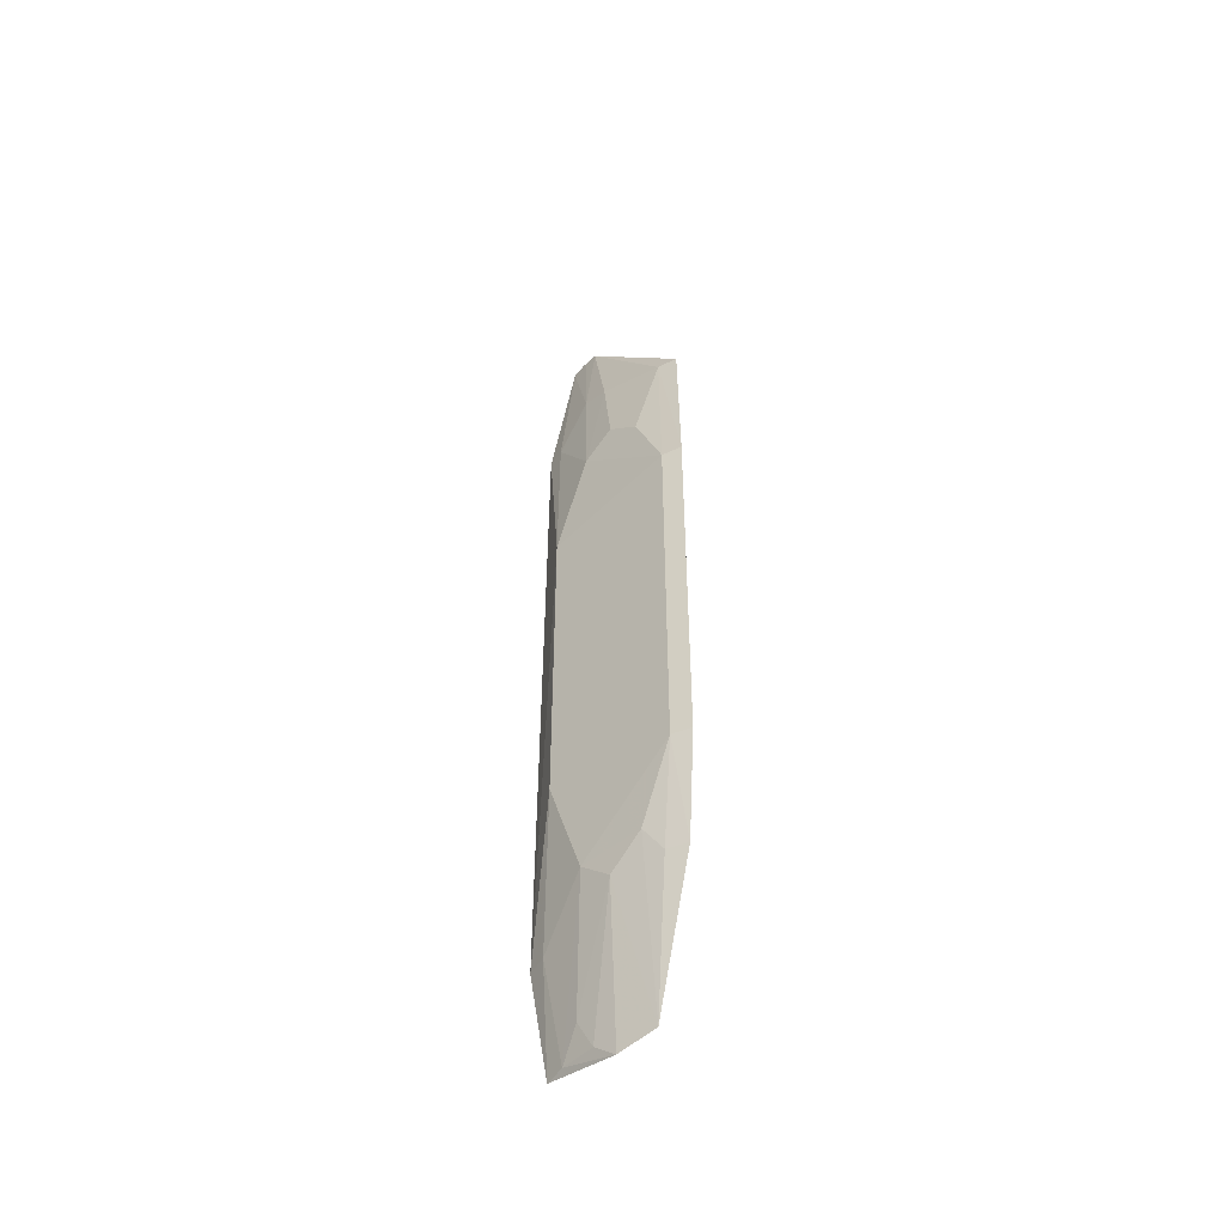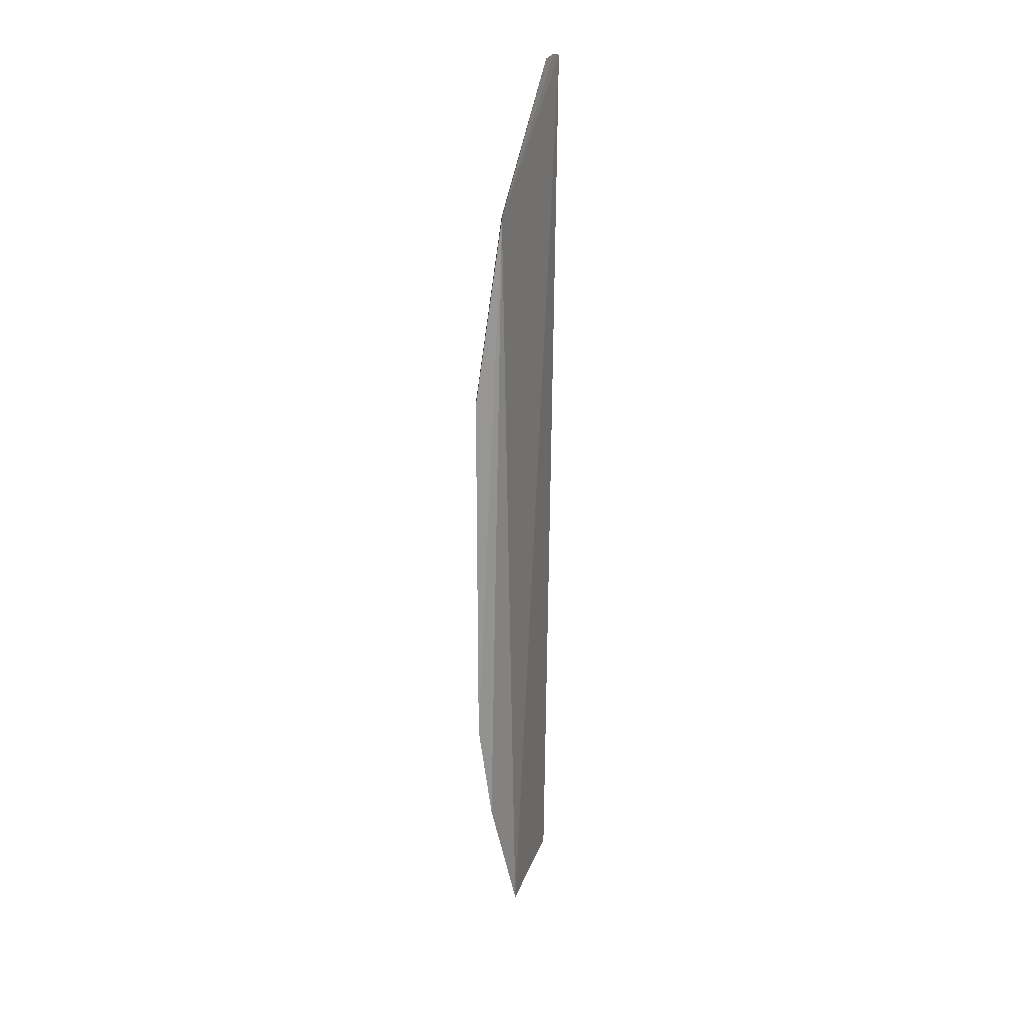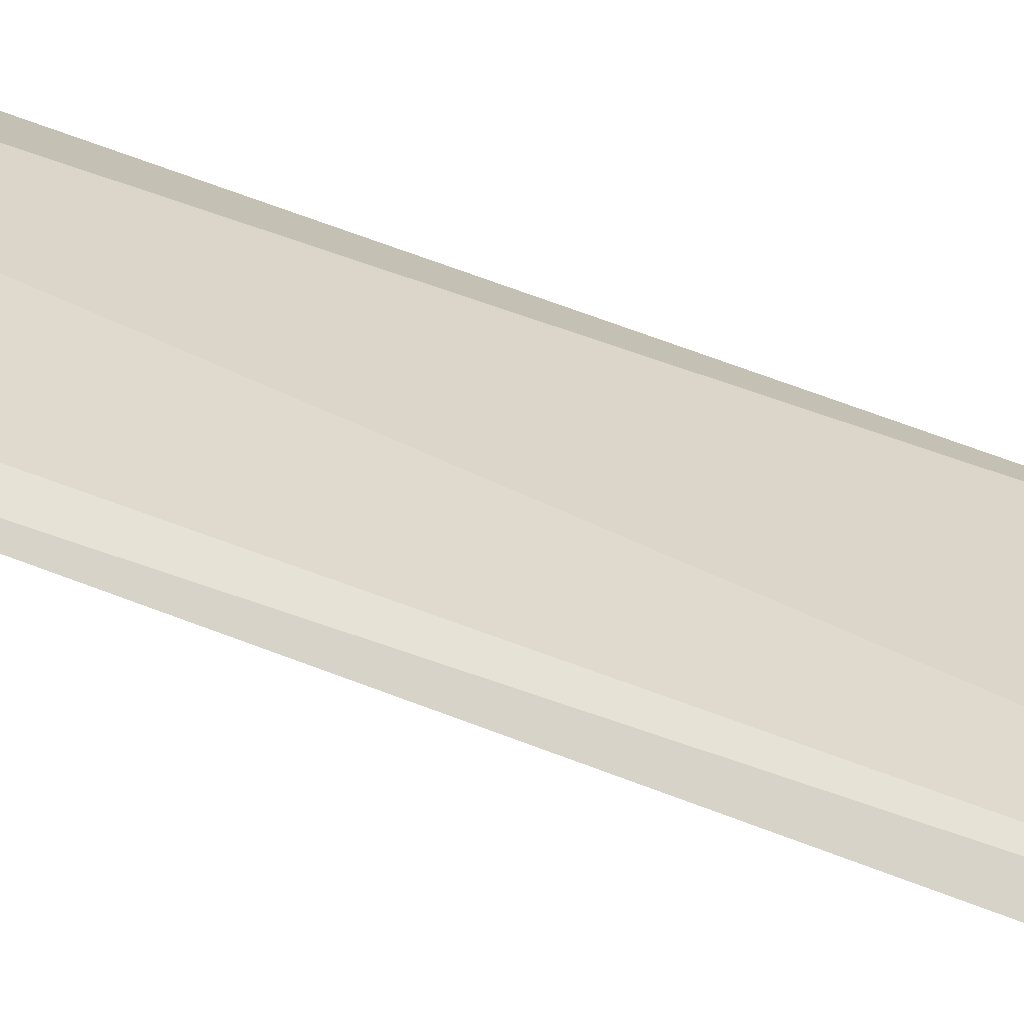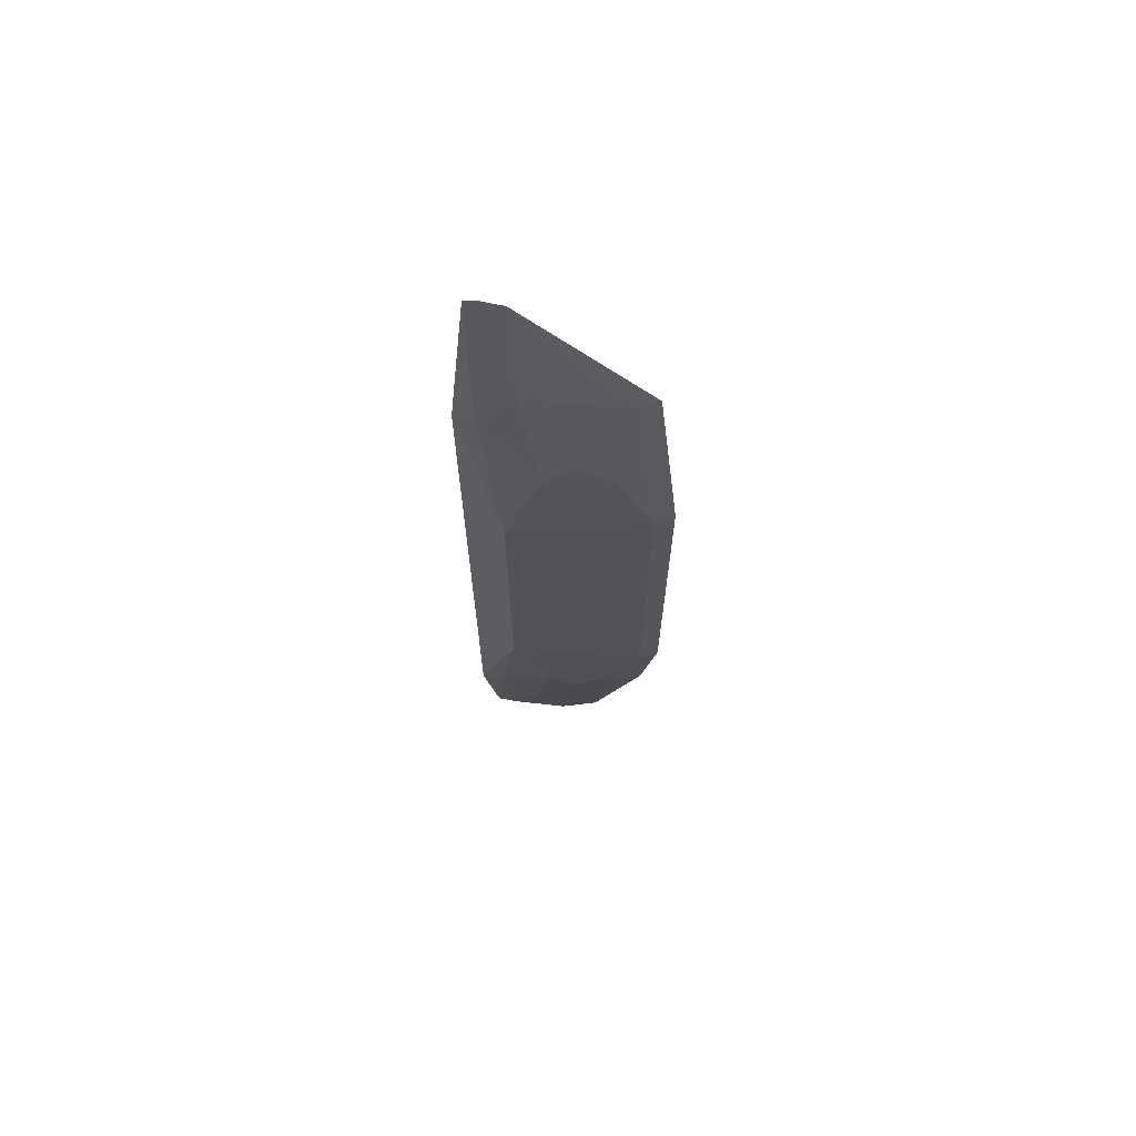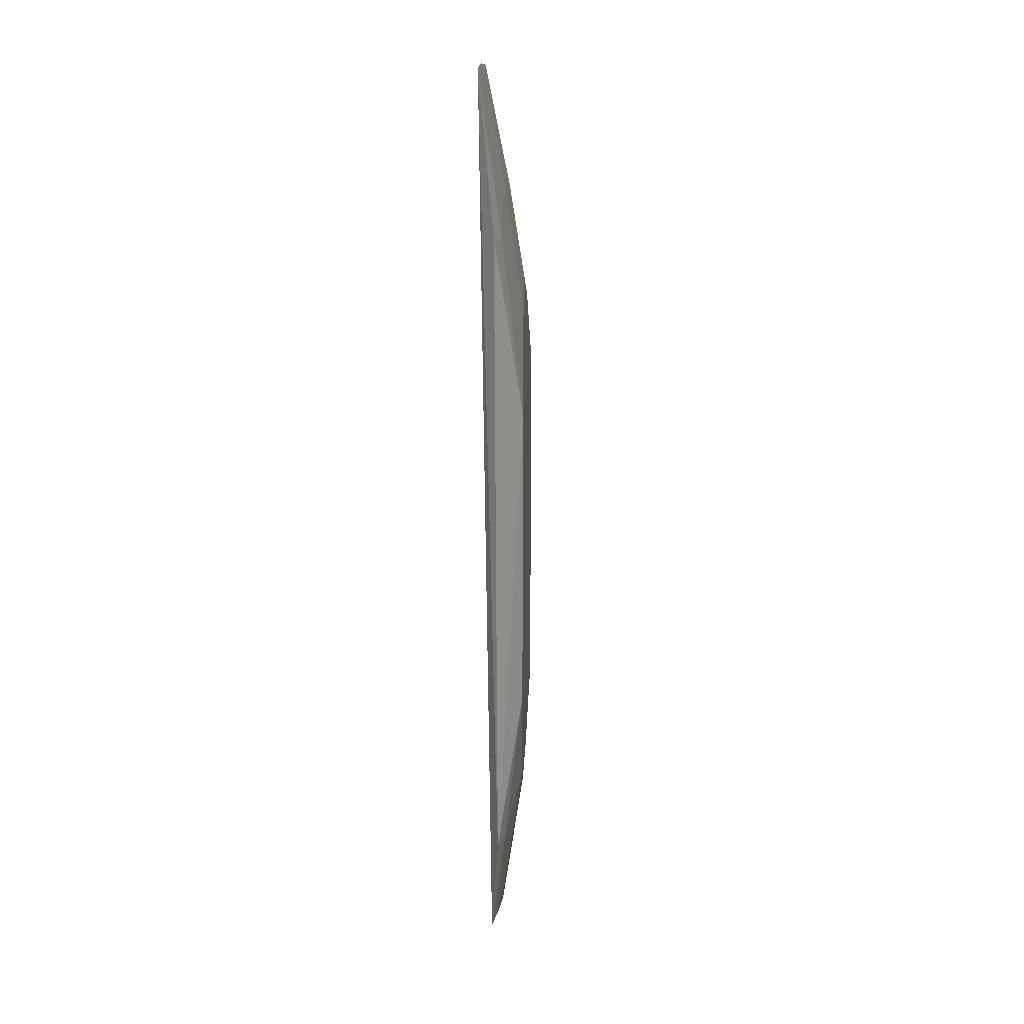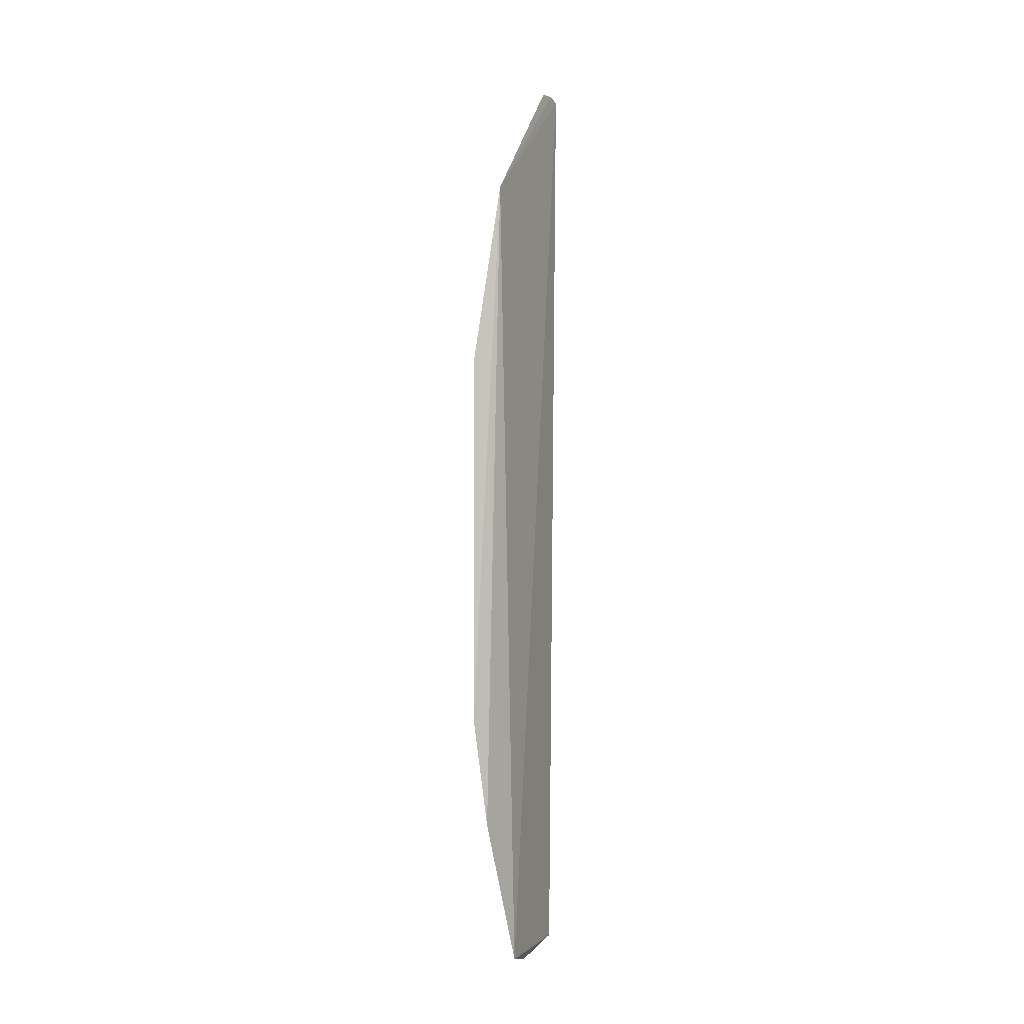
<metadata>
{"format":"obj","ext":"obj","renderer":"f3d","projection":"perspective","resolution":1024,"background":"white","views":[{"elev":-48.3,"azim":177.3,"up":"+Y"},{"elev":22.1,"azim":-119.3,"up":"+Y"},{"elev":76.8,"azim":110.4,"up":"+Z"},{"elev":68.2,"azim":134.9,"up":"+Y"},{"elev":18.9,"azim":49.0,"up":"+Y"},{"elev":-4.4,"azim":-117.3,"up":"+Y"}]}
</metadata>
<code>
v 0.1845 -0.2188 -0.06743
v 0.1934 -0.1579 -0.06484
v 0.1794 0.3087 -0.06423
v 0.1744 0.3105 -0.07062
v 0.1238 0.1275 -0.1496
v 0.1397 -0.2229 -0.1149
v 0.1875 0.1123 -0.09004
v 0.1231 0.2321 -0.133
v 0.1726 -0.1266 -0.1031
v 0.1923 0.2182 -0.06424
v 0.1599 0.1867 -0.1151
v 0.126 -0.1427 -0.1397
v 0.1879 -0.157 -0.07556
v 0.1657 -0.2177 -0.09285
v 0.1339 -0.08137 -0.1439
v 0.1727 0.172 -0.1032
v 0.1677 0.3089 -0.07957
v 0.1466 0.1714 -0.1291
v 0.1238 -0.08199 -0.1495
v 0.1783 -0.2175 -0.07719
v 0.1874 -0.06689 -0.08999
v 0.1563 -0.2267 -0.1003
v 0.1465 -0.1259 -0.129
v 0.1869 0.2172 -0.07449
v 0.1331 0.231 -0.1276
v 0.173 0.247 -0.08823
v 0.1339 0.1268 -0.144
v 0.1728 -0.2015 -0.08813
v 0.1367 -0.1416 -0.1335
v 0.1598 -0.1412 -0.115
v 0.1627 0.2417 -0.1013
v 0.1731 0.3071 -0.07324
f 1 2 3
f 6 1 3
f 8 6 3
f 8 3 4
f 10 3 2
f 10 2 7
f 12 6 8
f 13 2 1
f 17 8 4
f 18 11 16
f 19 12 8
f 19 8 5
f 19 15 12
f 19 5 15
f 20 13 1
f 20 9 13
f 21 13 9
f 21 7 2
f 21 2 13
f 21 9 15
f 22 1 6
f 22 20 1
f 22 14 20
f 23 15 9
f 24 10 7
f 24 7 16
f 24 3 10
f 25 8 17
f 25 5 8
f 26 24 16
f 26 3 24
f 27 15 5
f 27 25 18
f 27 5 25
f 27 21 15
f 27 7 21
f 27 18 16
f 27 16 7
f 28 20 14
f 28 9 20
f 29 23 6
f 29 6 12
f 29 12 15
f 29 15 23
f 30 22 6
f 30 6 23
f 30 14 22
f 30 23 9
f 30 28 14
f 30 9 28
f 31 25 17
f 31 11 18
f 31 18 25
f 31 17 26
f 31 26 16
f 31 16 11
f 32 26 17
f 32 17 4
f 32 4 3
f 32 3 26

</code>
